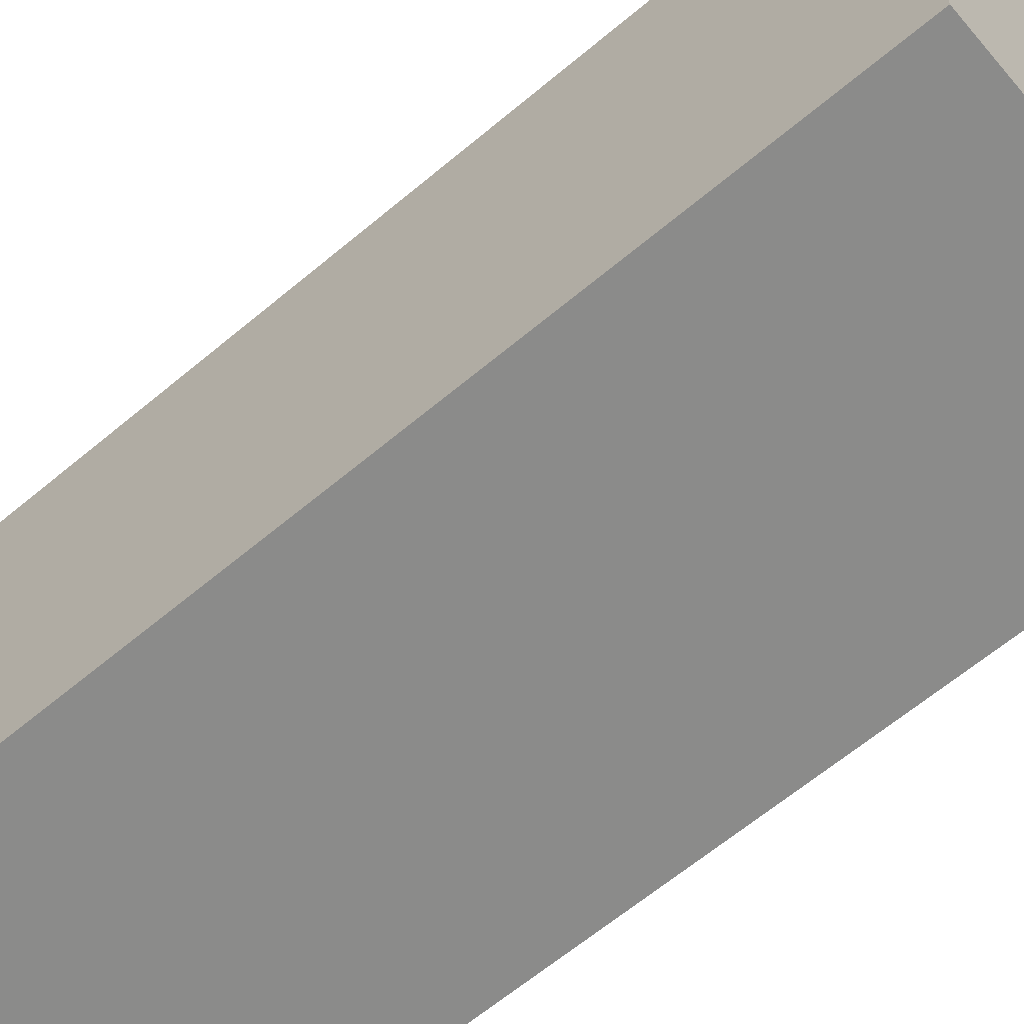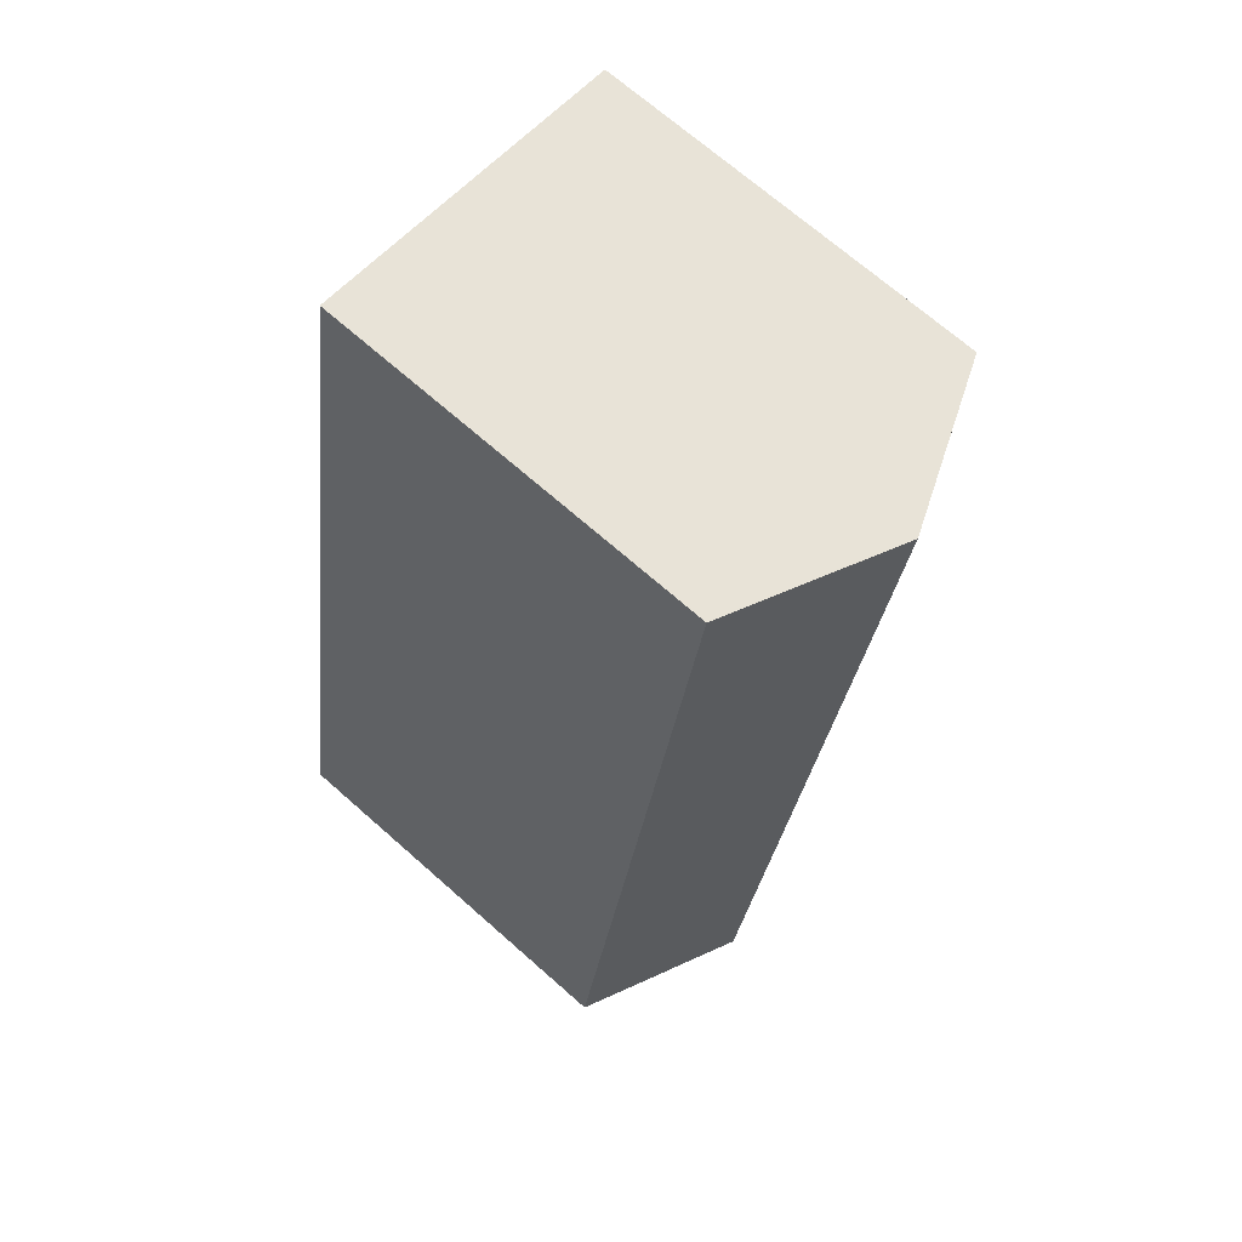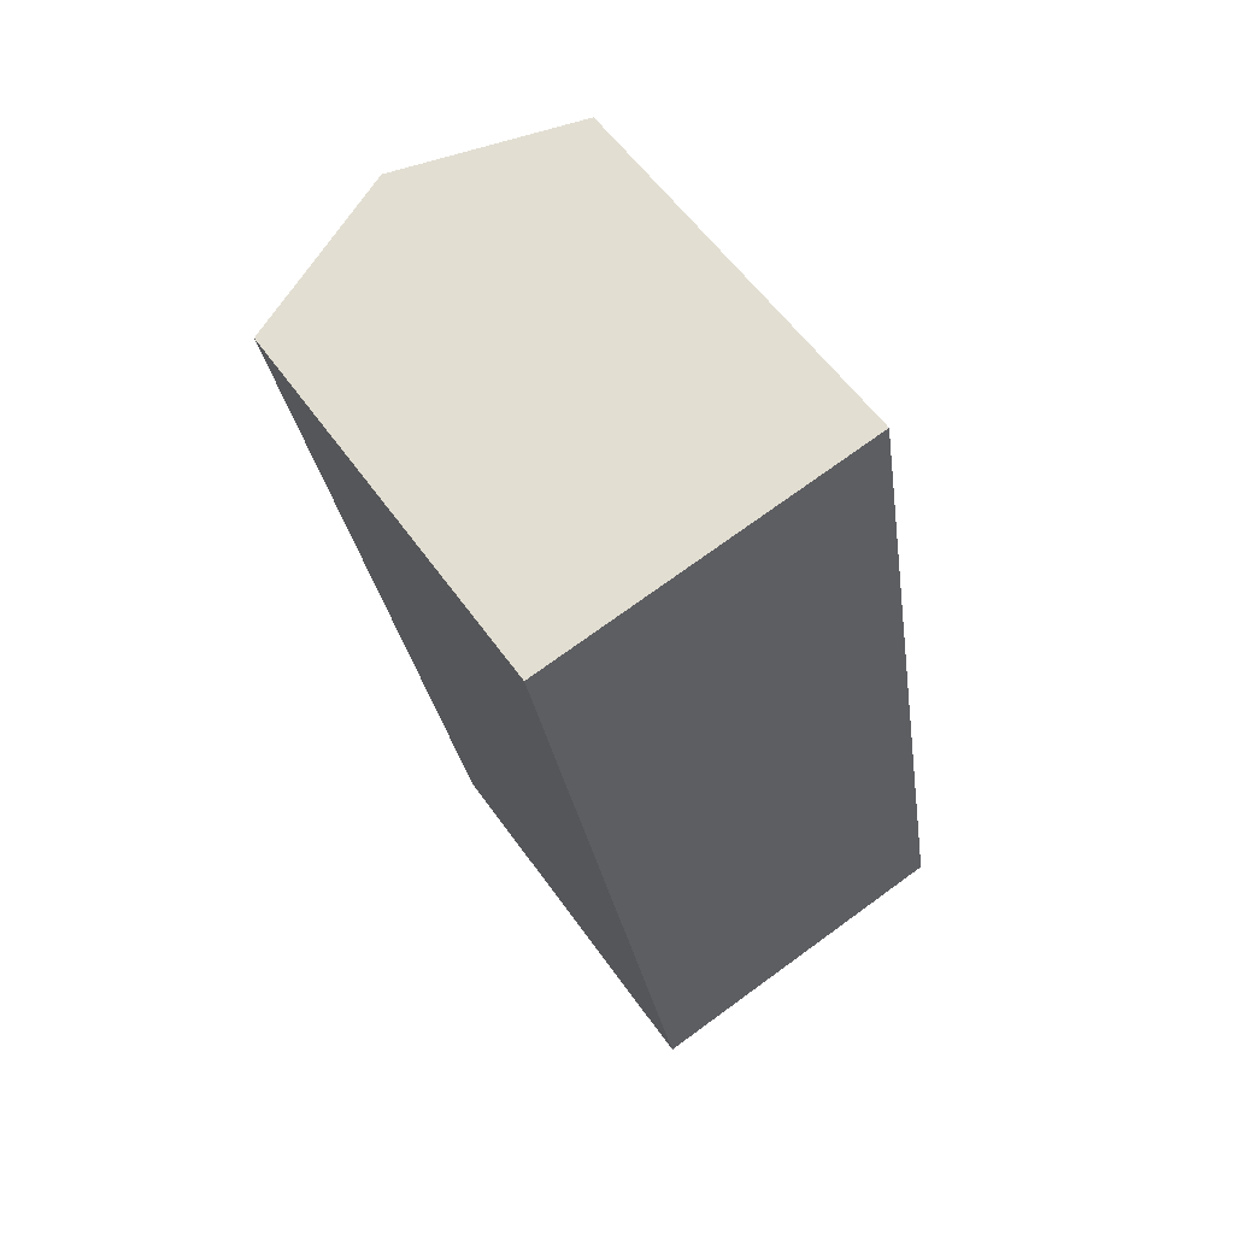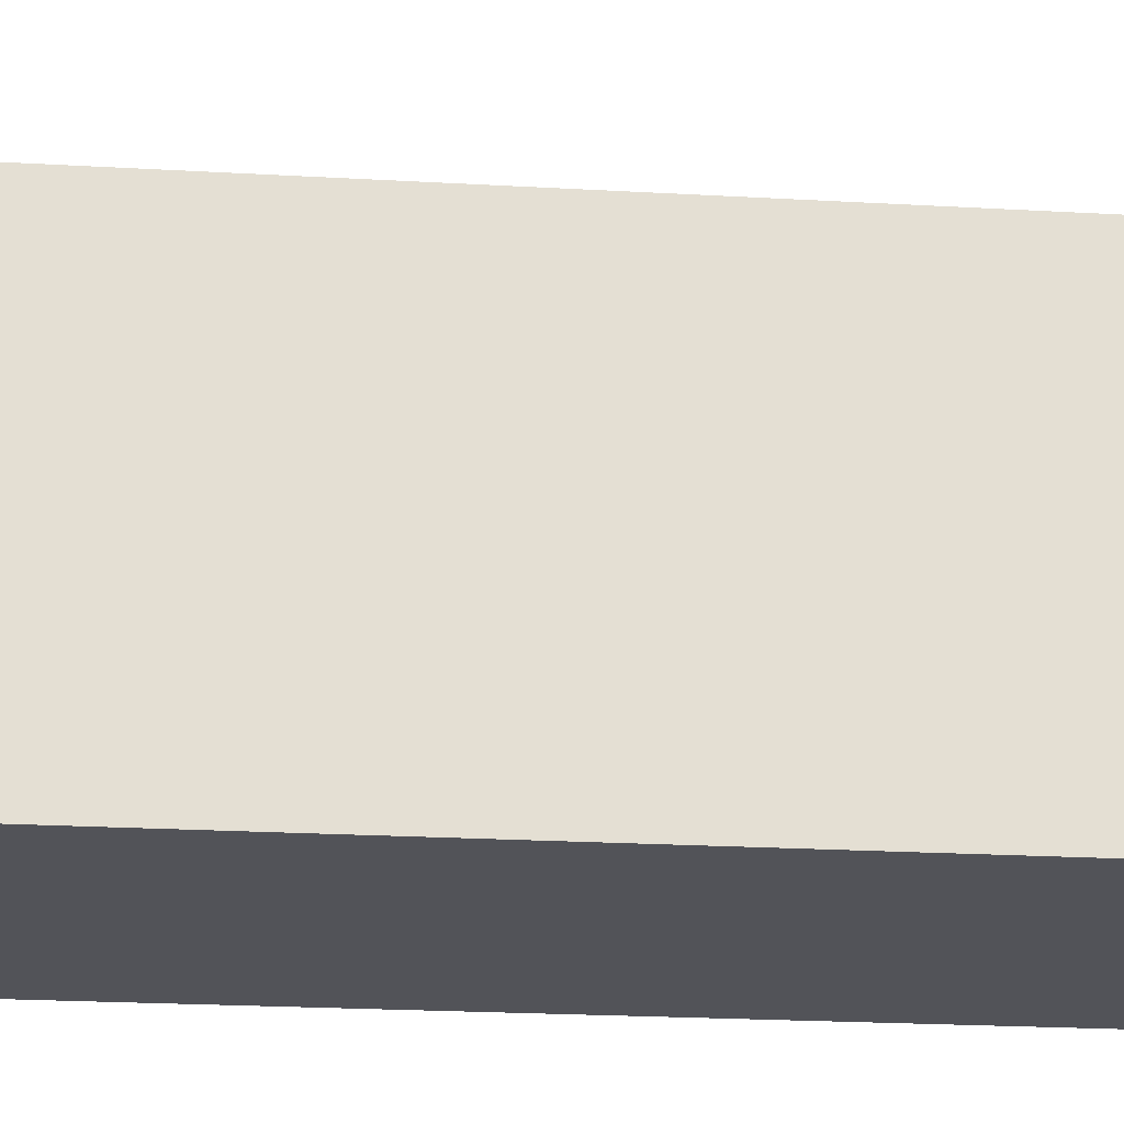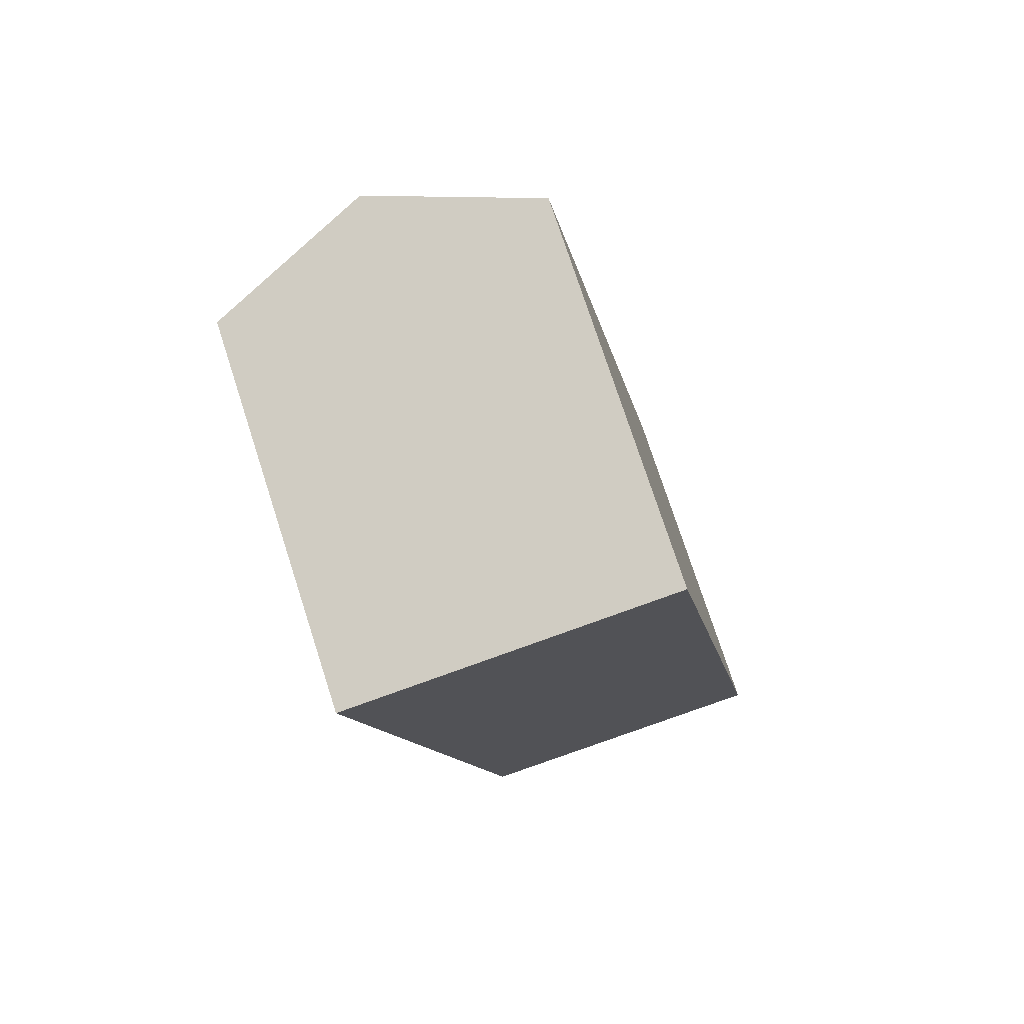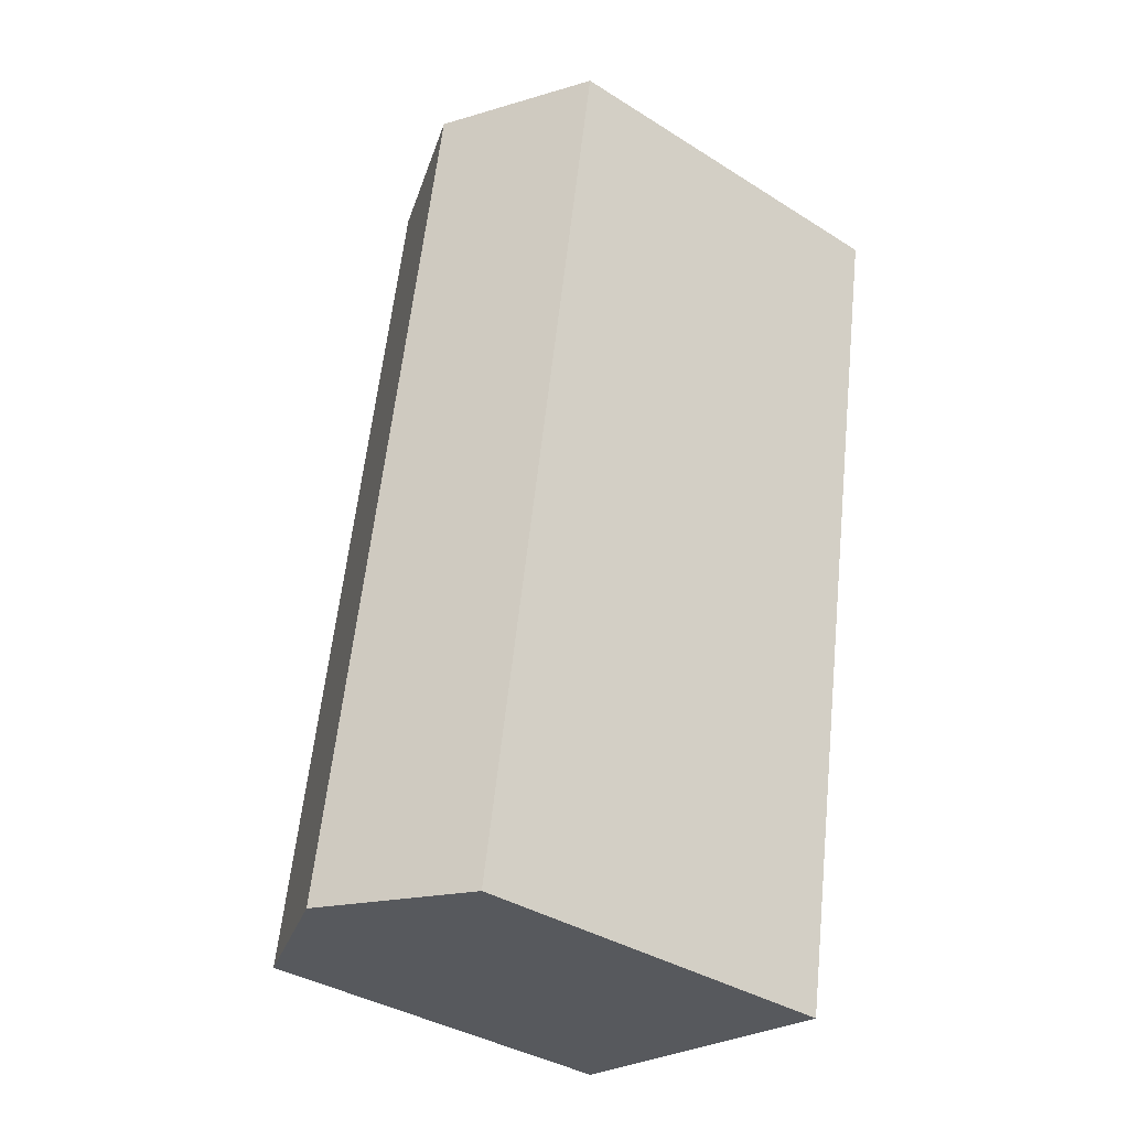
<metadata>
{"format":"obj","ext":"obj","renderer":"f3d","projection":"perspective","resolution":1024,"background":"white","views":[{"elev":-63.7,"azim":-59.5,"up":"+Y"},{"elev":70.1,"azim":131.4,"up":"+Z"},{"elev":56.9,"azim":-34.7,"up":"+Z"},{"elev":-22.6,"azim":-105.4,"up":"+Y"},{"elev":75.6,"azim":-18.0,"up":"+Z"},{"elev":-37.1,"azim":-129.0,"up":"+Z"}]}
</metadata>
<code>
v  5.465 13.96 -31.71
v  5.877 16.44 1.012
v  11.34 16.44 -30.7
v  0.0002971 13.96 -0.0004418
v  11.75 13.96 2.024
v  17.22 13.96 -29.69
v  5.876 -6.198e-17 1.012
v  11.75 -1.24e-16 2.025
v  0 0 0
v  11.34 1.88e-15 -30.7
v  5.465 1.942e-15 -31.71
v  17.22 1.818e-15 -29.68
g defaultobject
f 1 2 3
f 2 1 4
f 3 5 6
f 5 3 2
f 5 7 8
f 7 5 9
f 9 5 4
f 4 5 2
f 1 10 11
f 10 1 12
f 12 1 6
f 6 1 3
f 4 11 9
f 11 4 1
f 12 5 8
f 5 12 6
f 7 12 8
f 12 7 9
f 12 9 10
f 10 9 11

</code>
